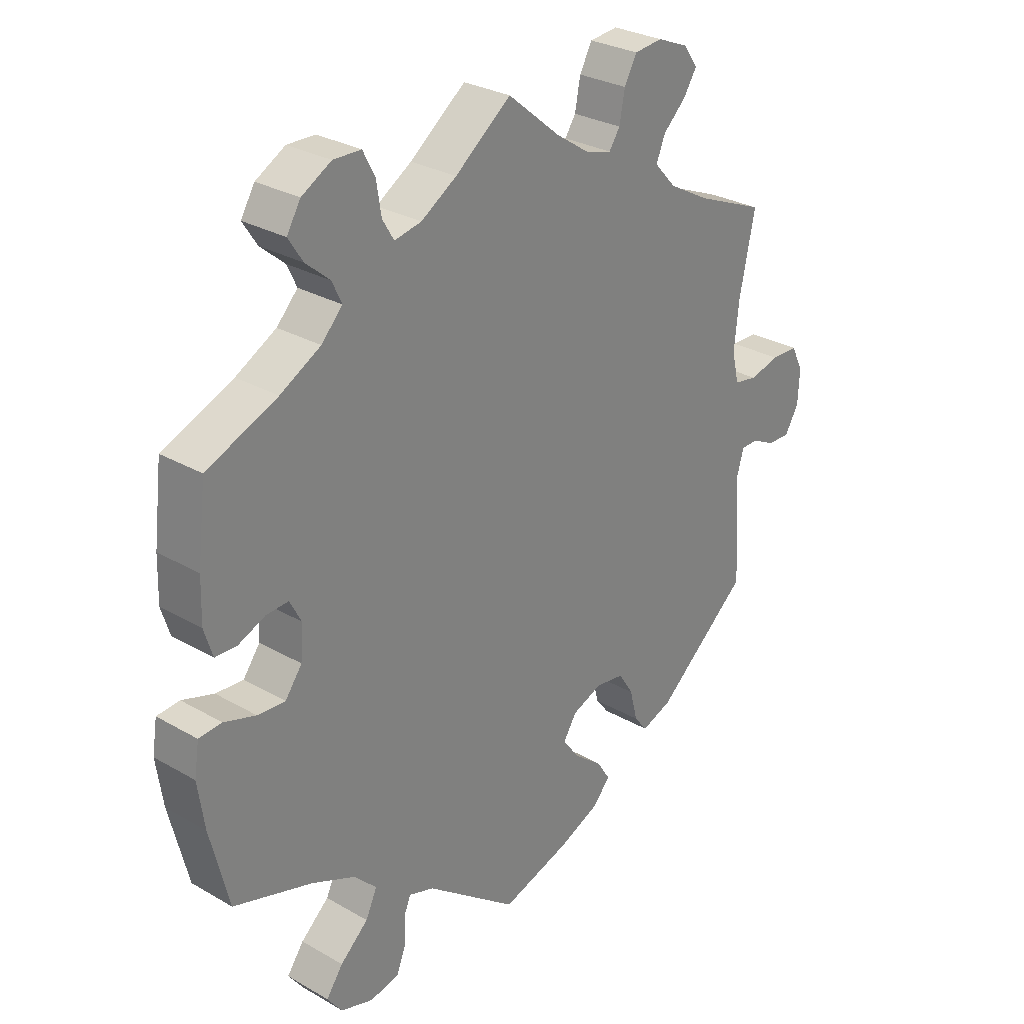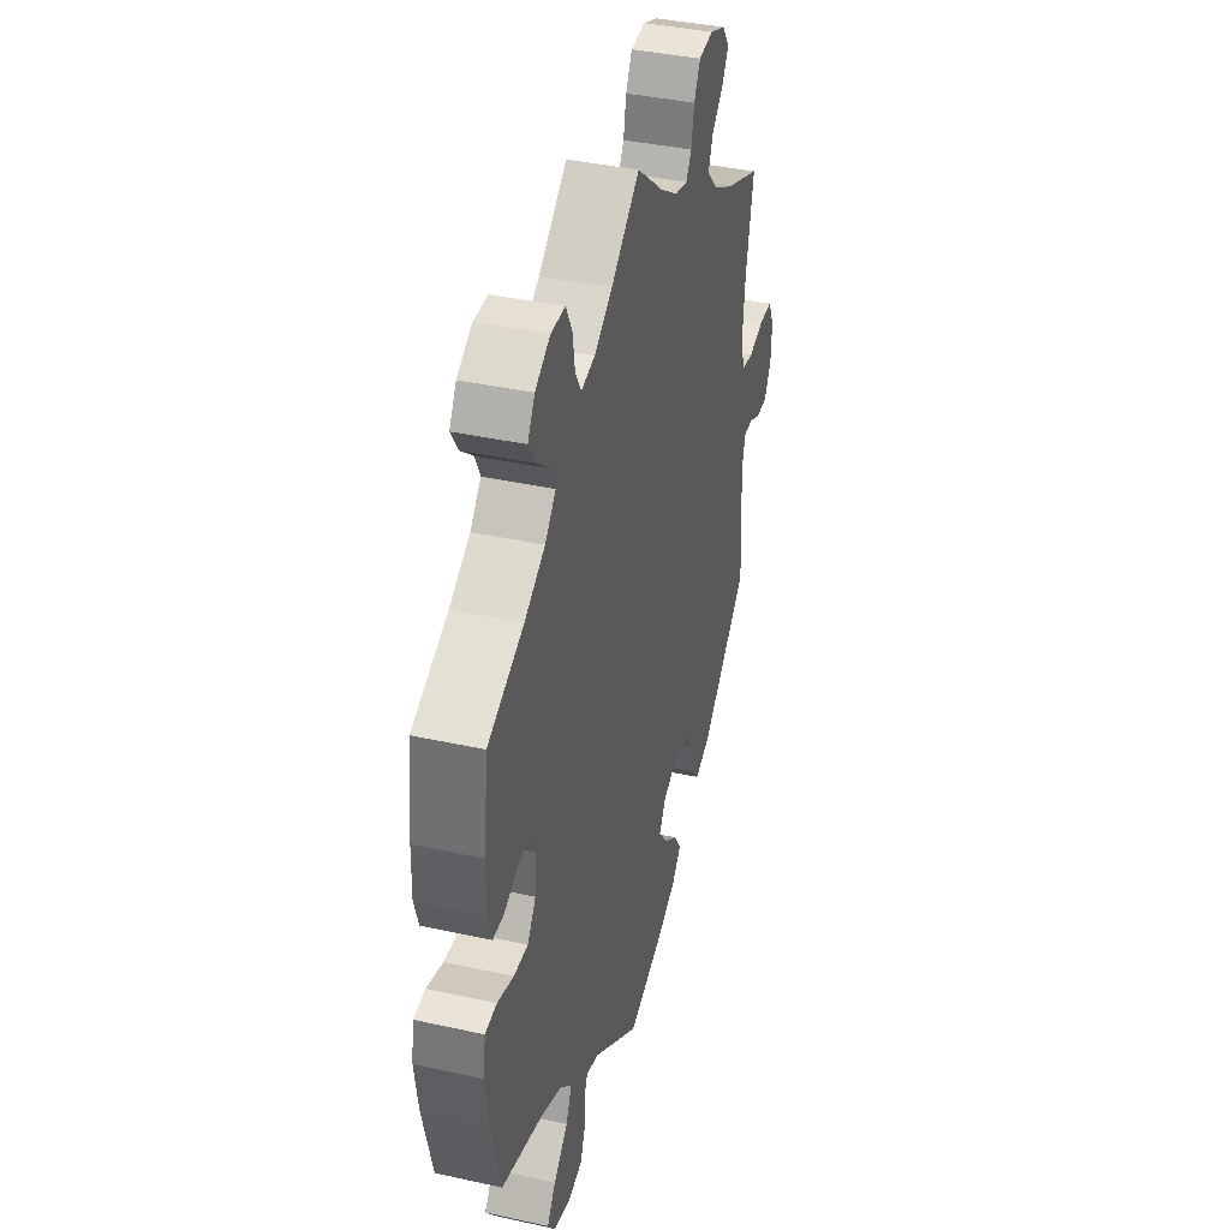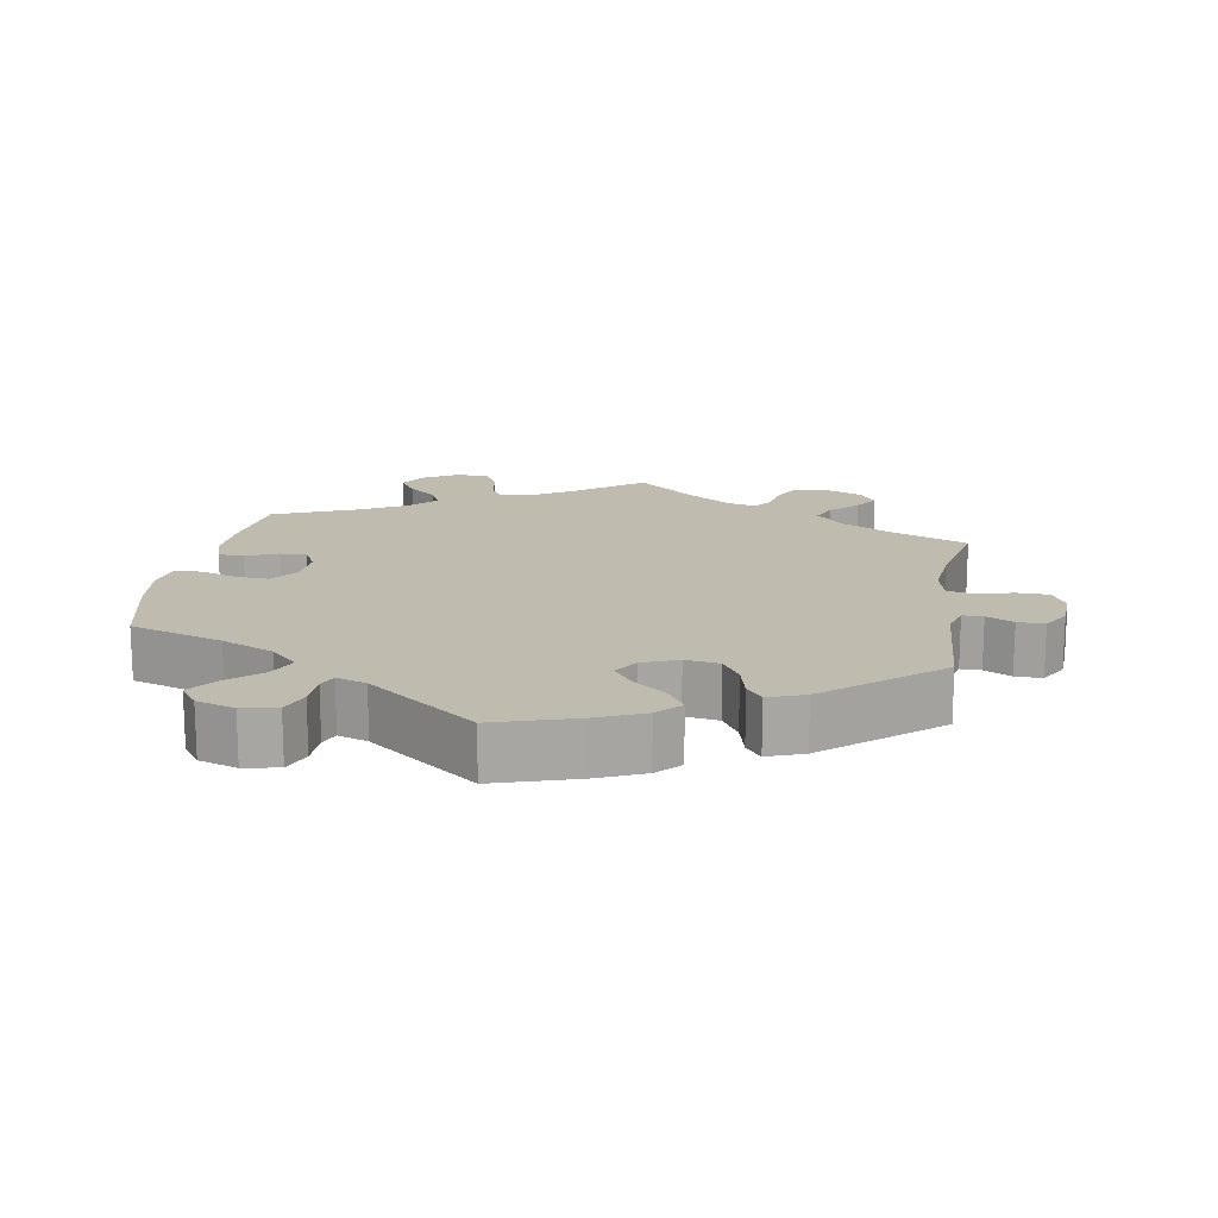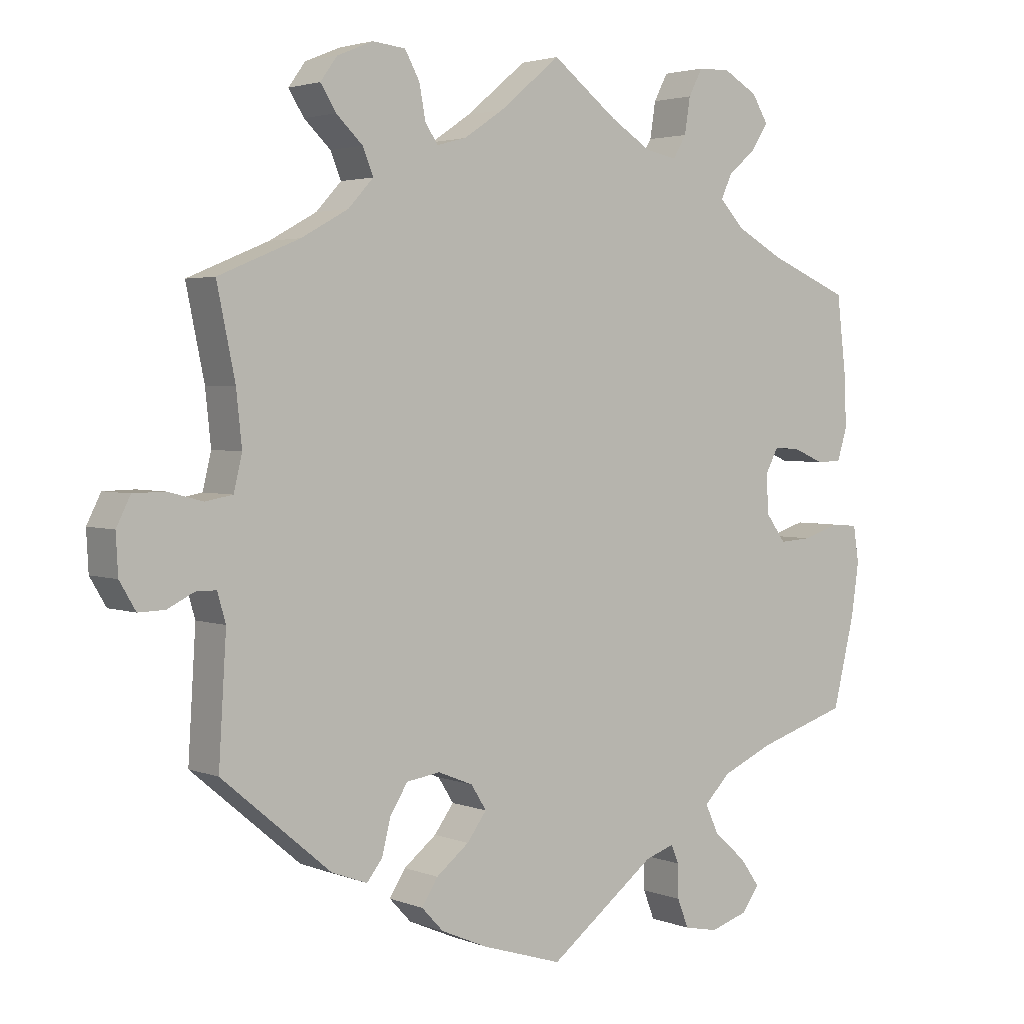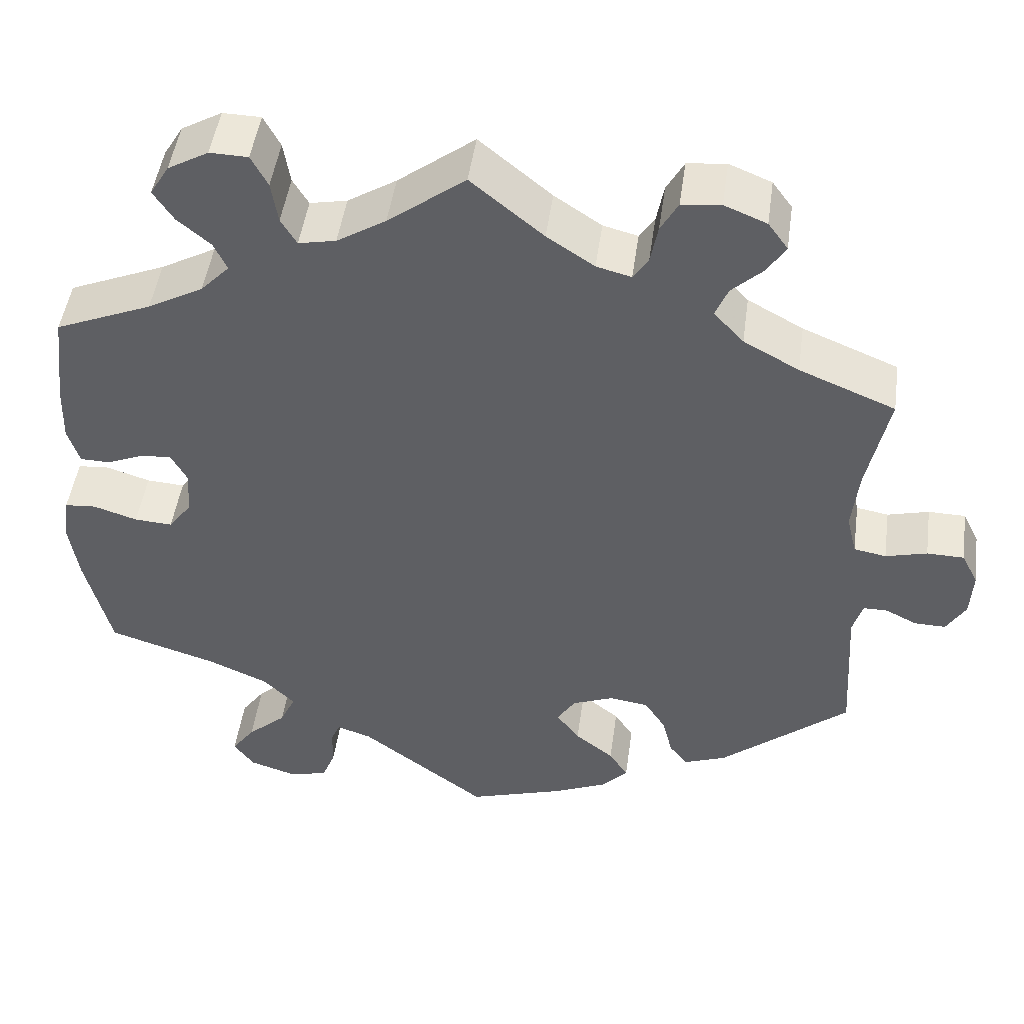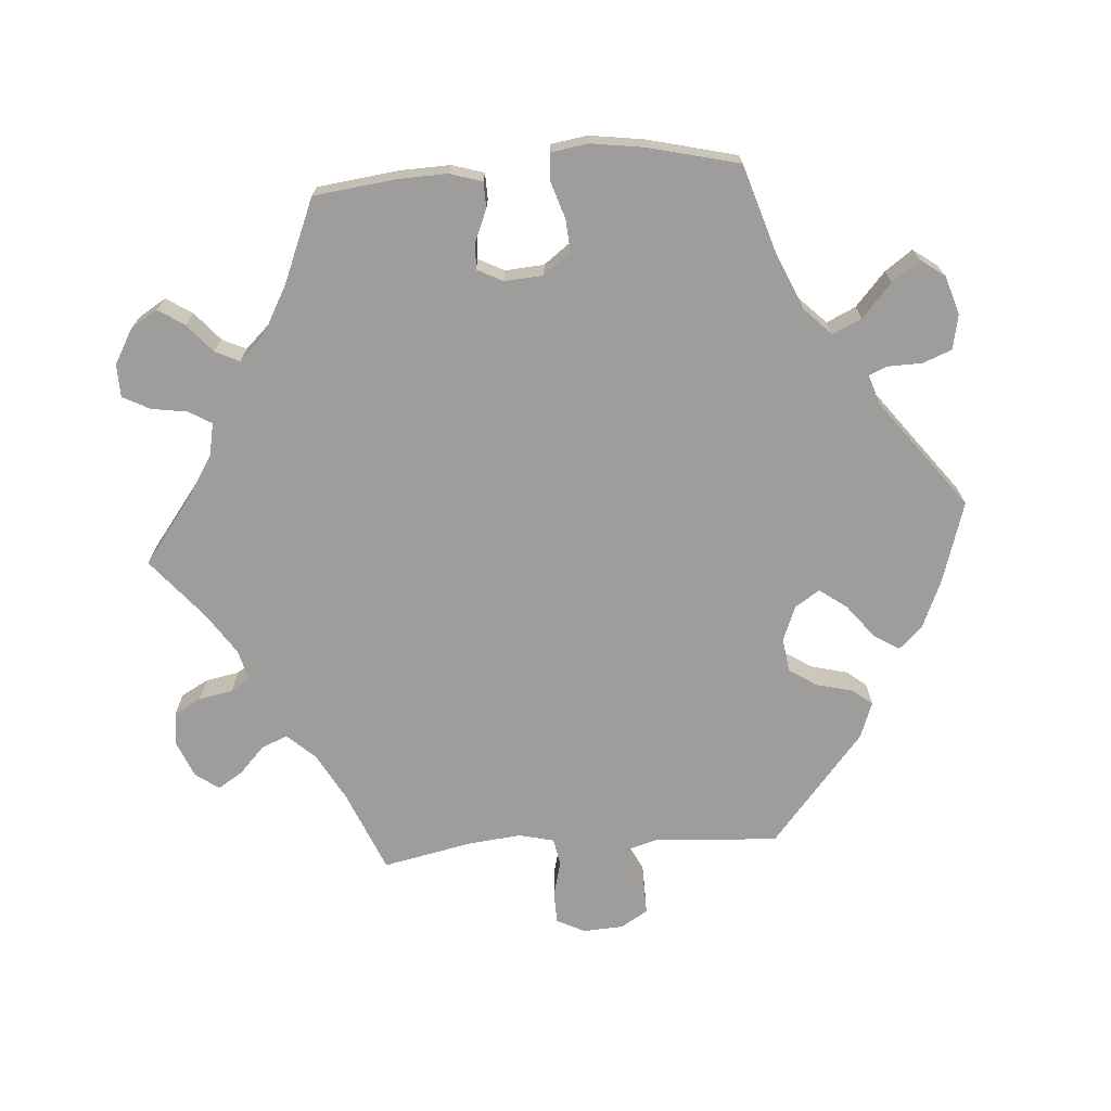
<metadata>
{"format":"obj","ext":"obj","renderer":"f3d","projection":"perspective","resolution":1024,"background":"white","views":[{"elev":28.8,"azim":130.8,"up":"+Z"},{"elev":39.2,"azim":105.4,"up":"+Z"},{"elev":16.1,"azim":-170.4,"up":"+Y"},{"elev":3.0,"azim":-37.5,"up":"+Z"},{"elev":47.9,"azim":-172.1,"up":"+Z"},{"elev":-70.7,"azim":94.3,"up":"+Y"}]}
</metadata>
<code>
v 0.514 0.07 0.172
v 0.516 0.07 0.103
v 0.502 0.07 0.058
v 0.466 0.07 0.057
v 0.421 0.07 0.076
v 0.384 0.07 0.078
v 0.365 0.07 0.042
v 0.369 0.07 -0.013
v 0.397 0.07 -0.051
v 0.443 0.07 -0.048
v 0.496 0.07 -0.031
v 0.534 0.07 -0.034
v 0.542 0.07 -0.086
v 0.531 0.07 -0.162
v 0.5 0.07 -0.289
v 0.369 0.07 -0.33
v 0.296 0.07 -0.362
v 0.258 0.07 -0.4
v 0.277 0.07 -0.441
v 0.324 0.07 -0.483
v 0.352 0.07 -0.522
v 0.327 0.07 -0.556
v 0.273 0.07 -0.573
v 0.224 0.07 -0.563
v 0.208 0.07 -0.522
v 0.207 0.07 -0.474
v 0.196 0.07 -0.448
v 0.154 0.07 -0.462
v 0.001 0.07 -0.578
v -0.114 0.07 -0.542
v -0.181 0.07 -0.513
v -0.212 0.07 -0.48
v -0.189 0.07 -0.444
v -0.142 0.07 -0.407
v -0.114 0.07 -0.369
v -0.136 0.07 -0.334
v -0.186 0.07 -0.314
v -0.234 0.07 -0.321
v -0.259 0.07 -0.36
v -0.272 0.07 -0.411
v -0.294 0.07 -0.439
v -0.345 0.07 -0.42
v -0.501 0.07 -0.289
v -0.49 0.07 -0.113
v -0.502 0.07 -0.072
v -0.531 0.07 -0.072
v -0.569 0.07 -0.091
v -0.607 0.07 -0.092
v -0.63 0.07 -0.053
v -0.633 0.07 0.003
v -0.613 0.07 0.043
v -0.568 0.07 0.044
v -0.518 0.07 0.031
v -0.479 0.07 0.038
v -0.467 0.07 0.088
v -0.475 0.07 0.164
v -0.501 0.07 0.289
v -0.385 0.07 0.337
v -0.318 0.07 0.374
v -0.282 0.07 0.413
v -0.297 0.07 0.45
v -0.335 0.07 0.486
v -0.357 0.07 0.521
v -0.333 0.07 0.554
v -0.282 0.07 0.575
v -0.235 0.07 0.57
v -0.214 0.07 0.532
v -0.205 0.07 0.484
v -0.187 0.07 0.457
v -0.145 0.07 0.468
v -0.088 0.07 0.506
v -0.001 0.07 0.578
v 0.092 0.07 0.507
v 0.151 0.07 0.47
v 0.196 0.07 0.461
v 0.215 0.07 0.493
v 0.223 0.07 0.544
v 0.243 0.07 0.582
v 0.289 0.07 0.583
v 0.338 0.07 0.555
v 0.361 0.07 0.517
v 0.337 0.07 0.48
v 0.297 0.07 0.446
v 0.281 0.07 0.412
v 0.316 0.07 0.375
v 0.383 0.07 0.338
v 0.5 0.07 0.289
v 0.514 0 0.172
v 0.516 0 0.103
v 0.502 0 0.058
v 0.466 0 0.057
v 0.421 0 0.076
v 0.384 0 0.078
v 0.365 0 0.042
v 0.369 0 -0.013
v 0.397 0 -0.051
v 0.443 0 -0.048
v 0.496 0 -0.031
v 0.534 0 -0.034
v 0.542 0 -0.086
v 0.531 0 -0.162
v 0.5 0 -0.289
v 0.369 0 -0.33
v 0.296 0 -0.362
v 0.258 0 -0.4
v 0.277 0 -0.441
v 0.324 0 -0.483
v 0.352 0 -0.522
v 0.327 0 -0.556
v 0.273 0 -0.573
v 0.224 0 -0.563
v 0.208 0 -0.522
v 0.207 0 -0.474
v 0.196 0 -0.448
v 0.154 0 -0.462
v 0.001 0 -0.578
v -0.114 0 -0.542
v -0.181 0 -0.513
v -0.212 0 -0.48
v -0.189 0 -0.444
v -0.142 0 -0.407
v -0.114 0 -0.369
v -0.136 0 -0.334
v -0.186 0 -0.314
v -0.234 0 -0.321
v -0.259 0 -0.36
v -0.272 0 -0.411
v -0.294 0 -0.439
v -0.345 0 -0.42
v -0.501 0 -0.289
v -0.49 0 -0.113
v -0.502 0 -0.072
v -0.531 0 -0.072
v -0.569 0 -0.091
v -0.607 0 -0.092
v -0.63 0 -0.053
v -0.633 0 0.003
v -0.613 0 0.043
v -0.568 0 0.044
v -0.518 0 0.031
v -0.479 0 0.038
v -0.467 0 0.088
v -0.475 0 0.164
v -0.501 0 0.289
v -0.385 0 0.337
v -0.318 0 0.374
v -0.282 0 0.413
v -0.297 0 0.45
v -0.335 0 0.486
v -0.357 0 0.521
v -0.333 0 0.554
v -0.282 0 0.575
v -0.235 0 0.57
v -0.214 0 0.532
v -0.205 0 0.484
v -0.187 0 0.457
v -0.145 0 0.468
v -0.088 0 0.506
v -0.001 0 0.578
v 0.092 0 0.507
v 0.151 0 0.47
v 0.196 0 0.461
v 0.215 0 0.493
v 0.223 0 0.544
v 0.243 0 0.582
v 0.289 0 0.583
v 0.338 0 0.555
v 0.361 0 0.517
v 0.337 0 0.48
v 0.297 0 0.446
v 0.281 0 0.412
v 0.316 0 0.375
v 0.383 0 0.338
v 0.5 0 0.289
f 86 87 1 2
f 85 86 2 3
f 84 85 3 4
f 80 81 82 83
f 80 83 84
f 79 80 84
f 76 77 78 79
f 75 76 79 84
f 74 75 84 4
f 71 72 73
f 70 71 73 74
f 69 70 74 4
f 65 66 67 68
f 65 68 69
f 64 65 69
f 61 62 63 64
f 60 61 64 69
f 59 60 69
f 56 57 58
f 55 56 58 59
f 54 55 59 69
f 50 51 52 53
f 50 53 54
f 49 50 54
f 46 47 48 49
f 45 46 49 54
f 44 45 54 69
f 39 40 41 42
f 38 39 42 43
f 37 38 43 44
f 31 32 33 34
f 31 34 35
f 28 29 30 31
f 27 28 31 35
f 23 24 25 26
f 23 26 27
f 22 23 27
f 19 20 21 22
f 18 19 22 27
f 17 18 27 35
f 13 14 15 16
f 10 11 12 13
f 9 10 13 16
f 8 9 16 17
f 69 4 5
f 69 5 6
f 36 37 44 69
f 36 69 6 7
f 17 35 36
f 7 8 17 36
f 89 88 174 173
f 90 89 173 172
f 91 90 172 171
f 170 169 168 167
f 171 170 167
f 171 167 166
f 166 165 164 163
f 171 166 163 162
f 91 171 162 161
f 160 159 158
f 161 160 158 157
f 91 161 157 156
f 155 154 153 152
f 156 155 152
f 156 152 151
f 151 150 149 148
f 156 151 148 147
f 156 147 146
f 145 144 143
f 146 145 143 142
f 156 146 142 141
f 140 139 138 137
f 141 140 137
f 141 137 136
f 136 135 134 133
f 141 136 133 132
f 156 141 132 131
f 129 128 127 126
f 130 129 126 125
f 131 130 125 124
f 121 120 119 118
f 122 121 118
f 118 117 116 115
f 122 118 115 114
f 113 112 111 110
f 114 113 110
f 114 110 109
f 109 108 107 106
f 114 109 106 105
f 122 114 105 104
f 103 102 101 100
f 100 99 98 97
f 103 100 97 96
f 104 103 96 95
f 92 91 156
f 93 92 156
f 156 131 124 123
f 94 93 156 123
f 123 122 104
f 123 104 95 94
f 1 88 89 2
f 2 89 90 3
f 3 90 91 4
f 4 91 92 5
f 5 92 93 6
f 6 93 94 7
f 7 94 95 8
f 8 95 96 9
f 9 96 97 10
f 10 97 98 11
f 11 98 99 12
f 12 99 100 13
f 13 100 101 14
f 14 101 102 15
f 15 102 103 16
f 16 103 104 17
f 17 104 105 18
f 18 105 106 19
f 19 106 107 20
f 20 107 108 21
f 21 108 109 22
f 22 109 110 23
f 23 110 111 24
f 24 111 112 25
f 25 112 113 26
f 26 113 114 27
f 27 114 115 28
f 28 115 116 29
f 29 116 117 30
f 30 117 118 31
f 31 118 119 32
f 32 119 120 33
f 33 120 121 34
f 34 121 122 35
f 35 122 123 36
f 36 123 124 37
f 37 124 125 38
f 38 125 126 39
f 39 126 127 40
f 40 127 128 41
f 41 128 129 42
f 42 129 130 43
f 43 130 131 44
f 44 131 132 45
f 45 132 133 46
f 46 133 134 47
f 47 134 135 48
f 48 135 136 49
f 49 136 137 50
f 50 137 138 51
f 51 138 139 52
f 52 139 140 53
f 53 140 141 54
f 54 141 142 55
f 55 142 143 56
f 56 143 144 57
f 57 144 145 58
f 58 145 146 59
f 59 146 147 60
f 60 147 148 61
f 61 148 149 62
f 62 149 150 63
f 63 150 151 64
f 64 151 152 65
f 65 152 153 66
f 66 153 154 67
f 67 154 155 68
f 68 155 156 69
f 69 156 157 70
f 70 157 158 71
f 71 158 159 72
f 72 159 160 73
f 73 160 161 74
f 74 161 162 75
f 75 162 163 76
f 76 163 164 77
f 77 164 165 78
f 78 165 166 79
f 79 166 167 80
f 80 167 168 81
f 81 168 169 82
f 82 169 170 83
f 83 170 171 84
f 84 171 172 85
f 85 172 173 86
f 86 173 174 87
f 87 174 88 1

</code>
